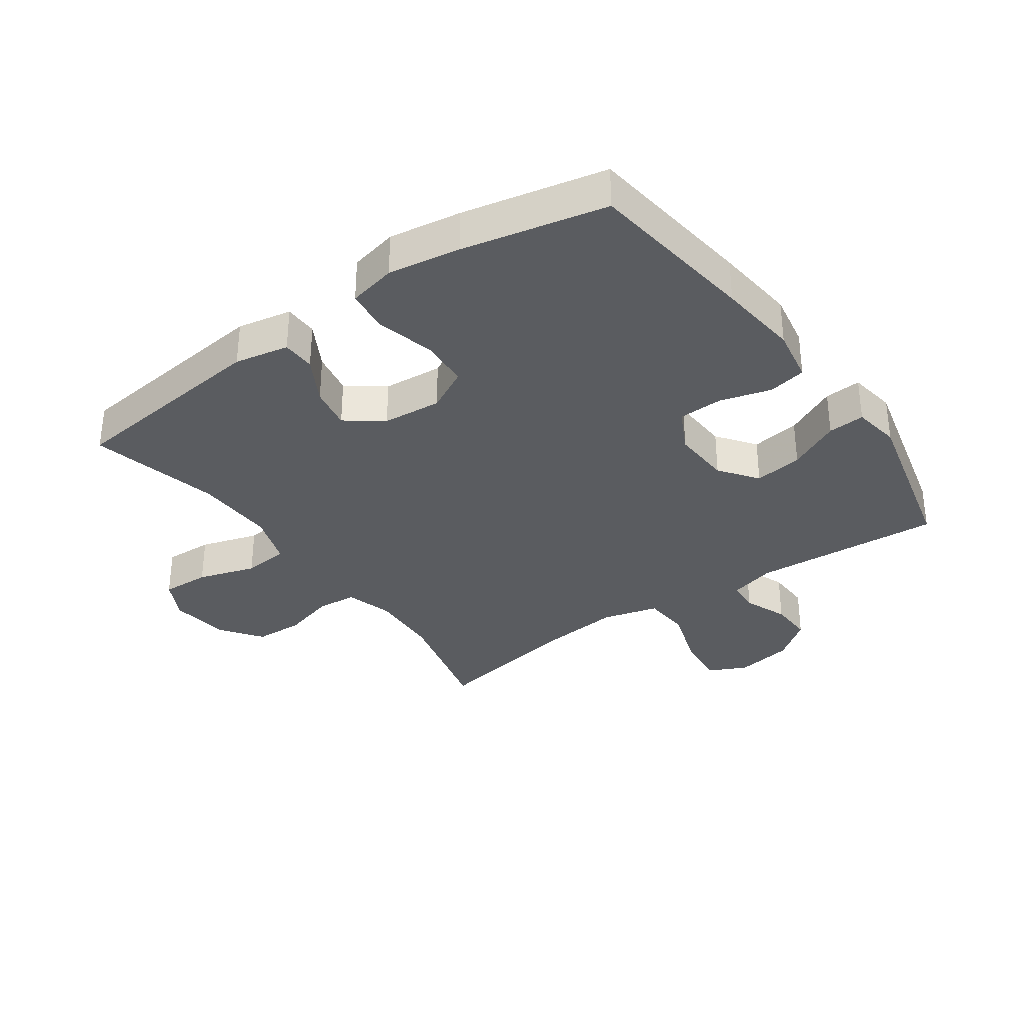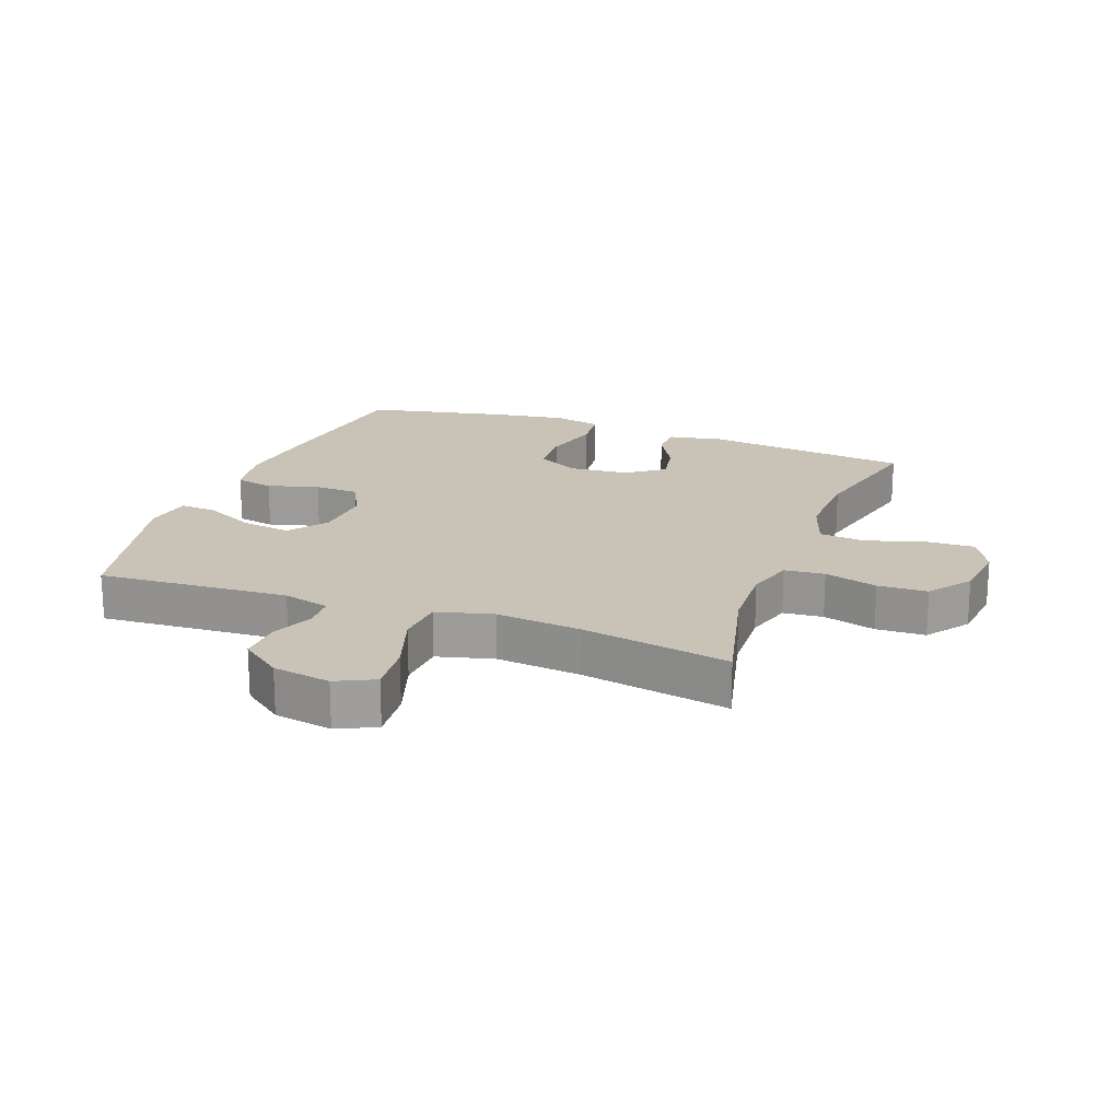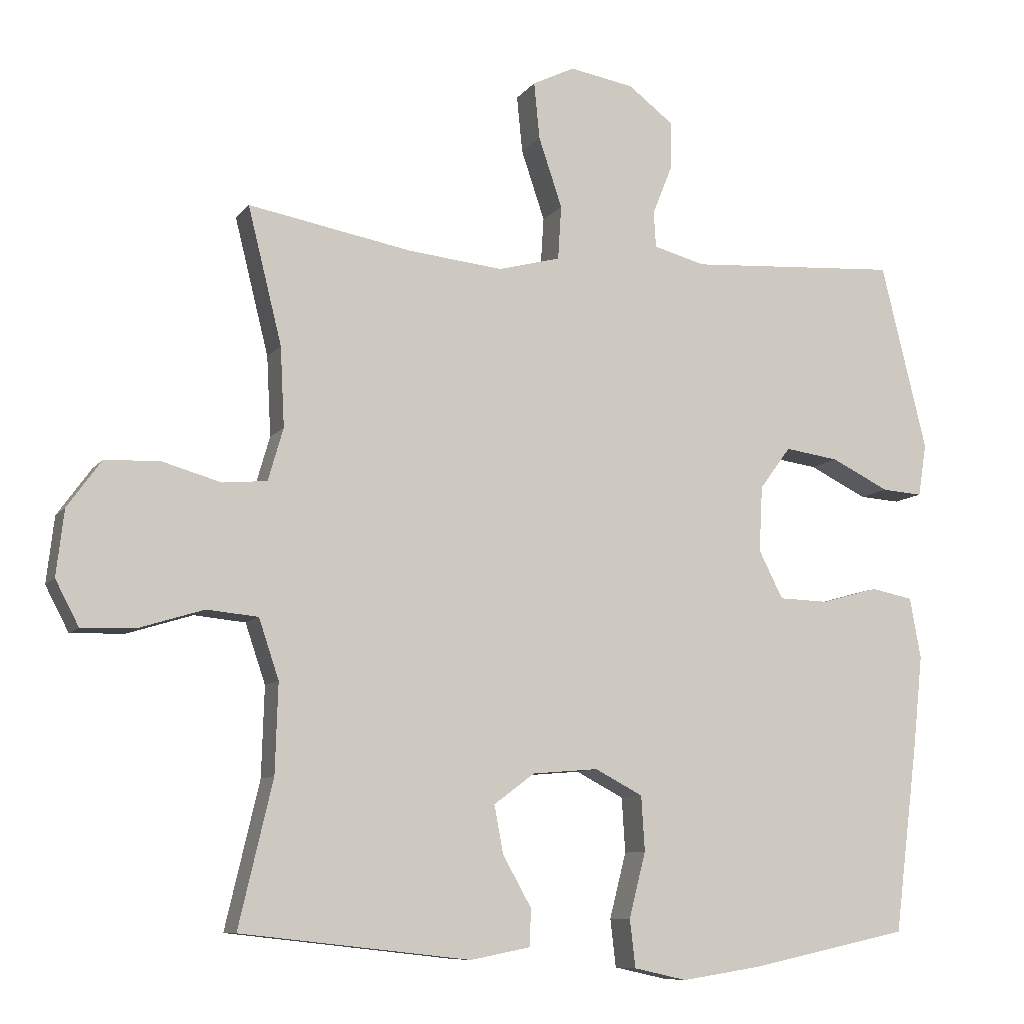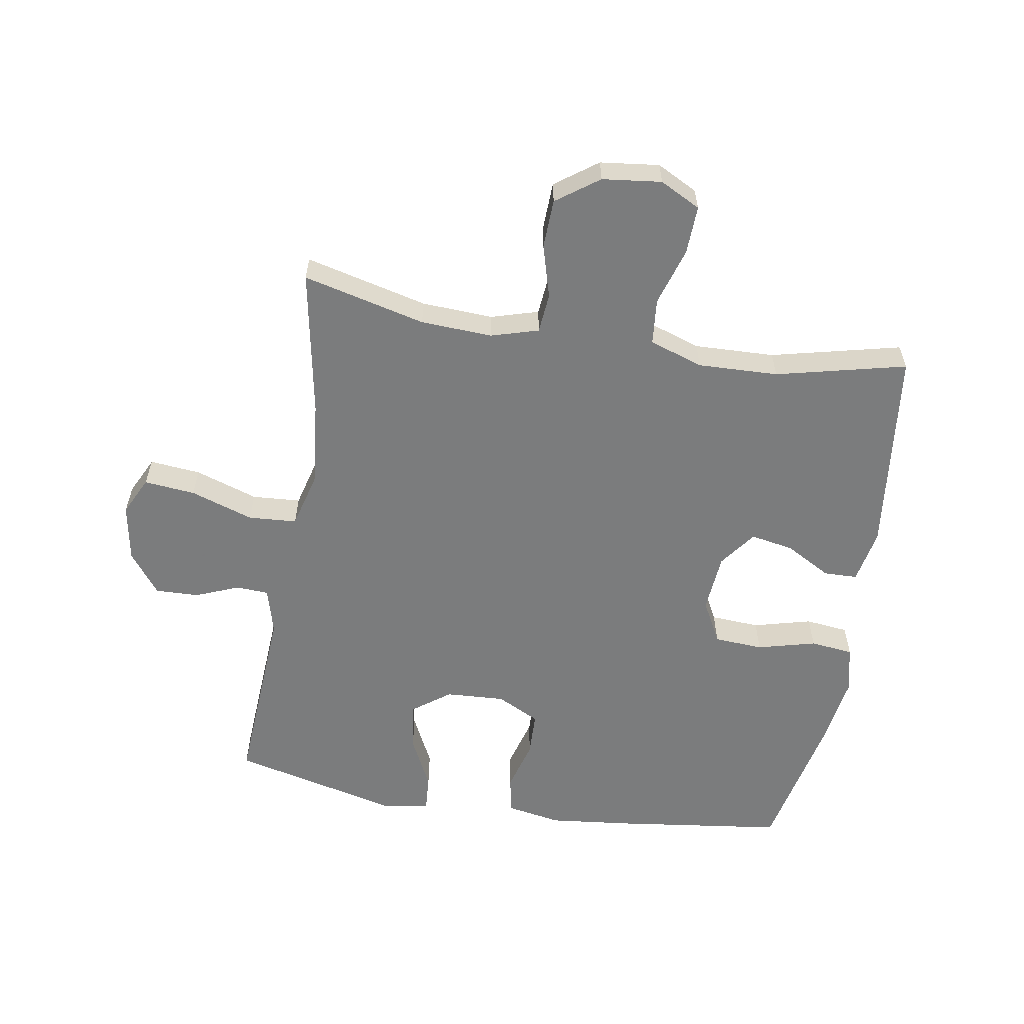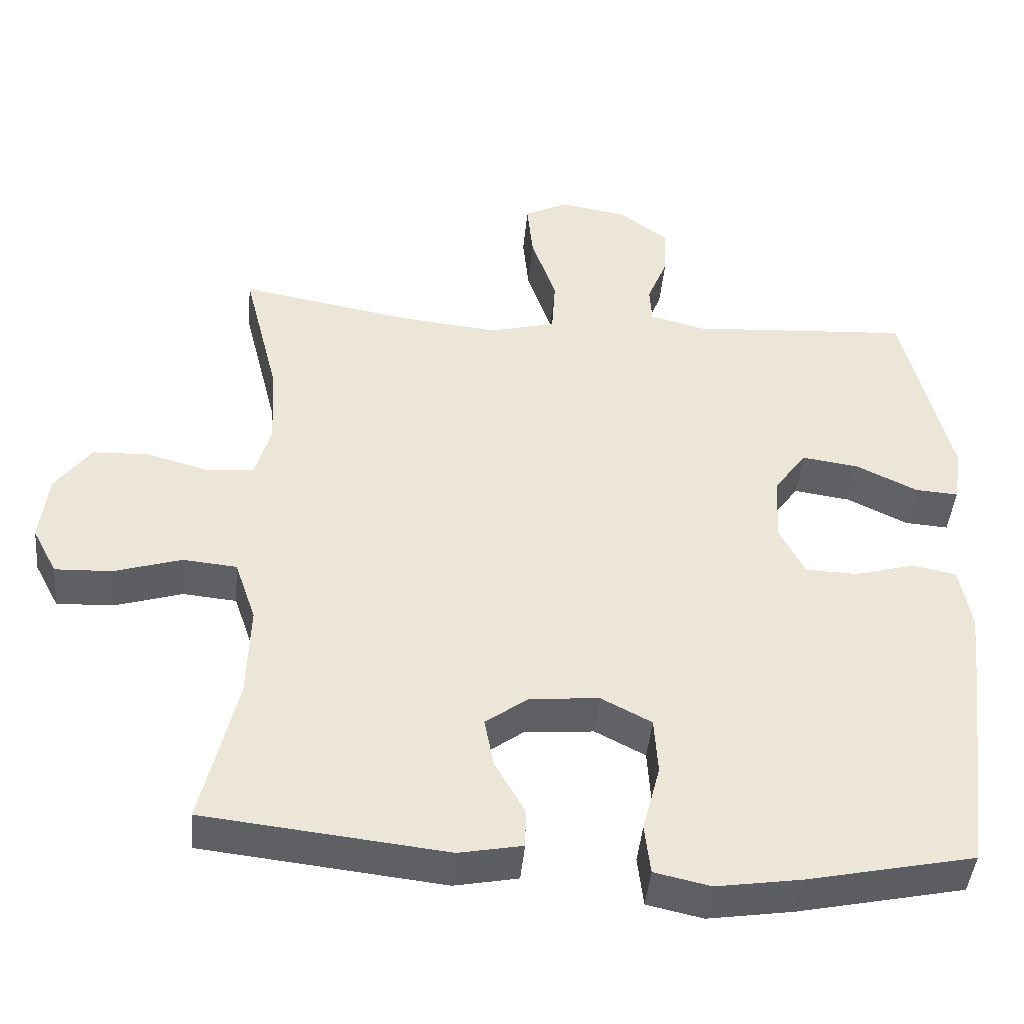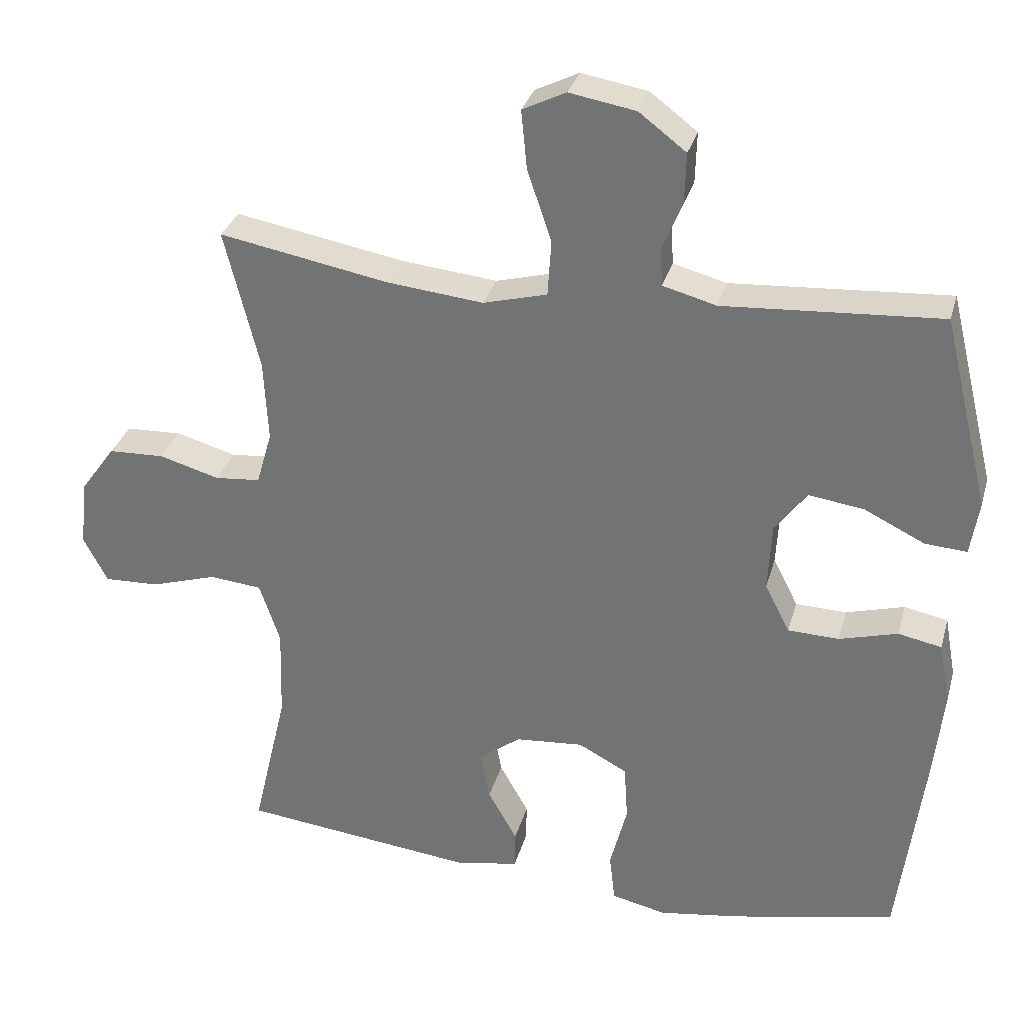
<metadata>
{"format":"obj","ext":"obj","renderer":"f3d","projection":"perspective","resolution":1024,"background":"white","views":[{"elev":-33.6,"azim":-144.6,"up":"+Y"},{"elev":19.4,"azim":20.6,"up":"+Y"},{"elev":-9.1,"azim":159.1,"up":"+Z"},{"elev":-58.6,"azim":80.7,"up":"+Y"},{"elev":-44.0,"azim":174.8,"up":"+Z"},{"elev":31.3,"azim":-165.1,"up":"+Z"}]}
</metadata>
<code>
v 0.5 0.07 0.5
v 0.451 0.07 0.303
v 0.445 0.07 0.188
v 0.467 0.07 0.112
v 0.531 0.07 0.106
v 0.616 0.07 0.13
v 0.695 0.07 0.127
v 0.744 0.07 0.059
v 0.755 0.07 -0.036
v 0.721 0.07 -0.101
v 0.643 0.07 -0.098
v 0.55 0.07 -0.069
v 0.476 0.07 -0.076
v 0.447 0.07 -0.162
v 0.451 0.07 -0.291
v 0.5 0.07 -0.5
v 0.168 0.07 -0.537
v 0.081 0.07 -0.52
v 0.08 0.07 -0.466
v 0.121 0.07 -0.393
v 0.134 0.07 -0.324
v 0.075 0.07 -0.28
v -0.02 0.07 -0.272
v -0.089 0.07 -0.308
v -0.094 0.07 -0.387
v -0.07 0.07 -0.481
v -0.078 0.07 -0.55
v -0.155 0.07 -0.567
v -0.271 0.07 -0.549
v -0.5 0.07 -0.5
v -0.535 0.07 -0.225
v -0.549 0.07 -0.094
v -0.533 0.07 -0.006
v -0.472 0.07 0.006
v -0.39 0.07 -0.017
v -0.318 0.07 -0.015
v -0.283 0.07 0.054
v -0.288 0.07 0.149
v -0.333 0.07 0.21
v -0.411 0.07 0.199
v -0.495 0.07 0.158
v -0.554 0.07 0.154
v -0.566 0.07 0.23
v -0.5 0.07 0.5
v -0.195 0.07 0.48
v -0.12 0.07 0.5
v -0.117 0.07 0.552
v -0.145 0.07 0.622
v -0.147 0.07 0.692
v -0.081 0.07 0.742
v 0.012 0.07 0.758
v 0.073 0.07 0.728
v 0.065 0.07 0.646
v 0.031 0.07 0.545
v 0.036 0.07 0.467
v 0.126 0.07 0.443
v 0.263 0.07 0.457
v 0.5 0 0.5
v 0.451 0 0.303
v 0.445 0 0.188
v 0.467 0 0.112
v 0.531 0 0.106
v 0.616 0 0.13
v 0.695 0 0.127
v 0.744 0 0.059
v 0.755 0 -0.036
v 0.721 0 -0.101
v 0.643 0 -0.098
v 0.55 0 -0.069
v 0.476 0 -0.076
v 0.447 0 -0.162
v 0.451 0 -0.291
v 0.5 0 -0.5
v 0.168 0 -0.537
v 0.081 0 -0.52
v 0.08 0 -0.466
v 0.121 0 -0.393
v 0.134 0 -0.324
v 0.075 0 -0.28
v -0.02 0 -0.272
v -0.089 0 -0.308
v -0.094 0 -0.387
v -0.07 0 -0.481
v -0.078 0 -0.55
v -0.155 0 -0.567
v -0.271 0 -0.549
v -0.5 0 -0.5
v -0.535 0 -0.225
v -0.549 0 -0.094
v -0.533 0 -0.006
v -0.472 0 0.006
v -0.39 0 -0.017
v -0.318 0 -0.015
v -0.283 0 0.054
v -0.288 0 0.149
v -0.333 0 0.21
v -0.411 0 0.199
v -0.495 0 0.158
v -0.554 0 0.154
v -0.566 0 0.23
v -0.5 0 0.5
v -0.195 0 0.48
v -0.12 0 0.5
v -0.117 0 0.552
v -0.145 0 0.622
v -0.147 0 0.692
v -0.081 0 0.742
v 0.012 0 0.758
v 0.073 0 0.728
v 0.065 0 0.646
v 0.031 0 0.545
v 0.036 0 0.467
v 0.126 0 0.443
v 0.263 0 0.457
f 52 53 54
f 51 52 54
f 50 51 54
f 49 50 54
f 48 49 54
f 47 48 54
f 46 47 54 55
f 45 46 55 56
f 43 44 45
f 42 43 45
f 41 42 45
f 40 41 45
f 39 40 45 56
f 33 34 35
f 32 33 35
f 31 32 35
f 30 31 35
f 29 30 35
f 28 29 35
f 27 28 35
f 26 27 35
f 25 26 35
f 24 25 35 36
f 23 24 36 37
f 18 19 20
f 17 18 20
f 16 17 20
f 15 16 20
f 14 15 20 21
f 13 14 21 22
f 10 11 12
f 9 10 12
f 8 9 12
f 7 8 12
f 6 7 12
f 5 6 12
f 4 5 12 13
f 23 37 38
f 22 23 38
f 13 22 38
f 4 13 38
f 3 4 38
f 39 56 57
f 38 39 57
f 3 38 57
f 2 3 57
f 1 2 57
f 111 110 109
f 111 109 108
f 111 108 107
f 111 107 106
f 111 106 105
f 111 105 104
f 112 111 104 103
f 113 112 103 102
f 102 101 100
f 102 100 99
f 102 99 98
f 102 98 97
f 113 102 97 96
f 92 91 90
f 92 90 89
f 92 89 88
f 92 88 87
f 92 87 86
f 92 86 85
f 92 85 84
f 92 84 83
f 92 83 82
f 93 92 82 81
f 94 93 81 80
f 77 76 75
f 77 75 74
f 77 74 73
f 77 73 72
f 78 77 72 71
f 79 78 71 70
f 69 68 67
f 69 67 66
f 69 66 65
f 69 65 64
f 69 64 63
f 69 63 62
f 70 69 62 61
f 95 94 80
f 95 80 79
f 95 79 70
f 95 70 61
f 95 61 60
f 114 113 96
f 114 96 95
f 114 95 60
f 114 60 59
f 114 59 58
f 1 58 59 2
f 2 59 60 3
f 3 60 61 4
f 4 61 62 5
f 5 62 63 6
f 6 63 64 7
f 7 64 65 8
f 8 65 66 9
f 9 66 67 10
f 10 67 68 11
f 11 68 69 12
f 12 69 70 13
f 13 70 71 14
f 14 71 72 15
f 15 72 73 16
f 16 73 74 17
f 17 74 75 18
f 18 75 76 19
f 19 76 77 20
f 20 77 78 21
f 21 78 79 22
f 22 79 80 23
f 23 80 81 24
f 24 81 82 25
f 25 82 83 26
f 26 83 84 27
f 27 84 85 28
f 28 85 86 29
f 29 86 87 30
f 30 87 88 31
f 31 88 89 32
f 32 89 90 33
f 33 90 91 34
f 34 91 92 35
f 35 92 93 36
f 36 93 94 37
f 37 94 95 38
f 38 95 96 39
f 39 96 97 40
f 40 97 98 41
f 41 98 99 42
f 42 99 100 43
f 43 100 101 44
f 44 101 102 45
f 45 102 103 46
f 46 103 104 47
f 47 104 105 48
f 48 105 106 49
f 49 106 107 50
f 50 107 108 51
f 51 108 109 52
f 52 109 110 53
f 53 110 111 54
f 54 111 112 55
f 55 112 113 56
f 56 113 114 57
f 57 114 58 1

</code>
